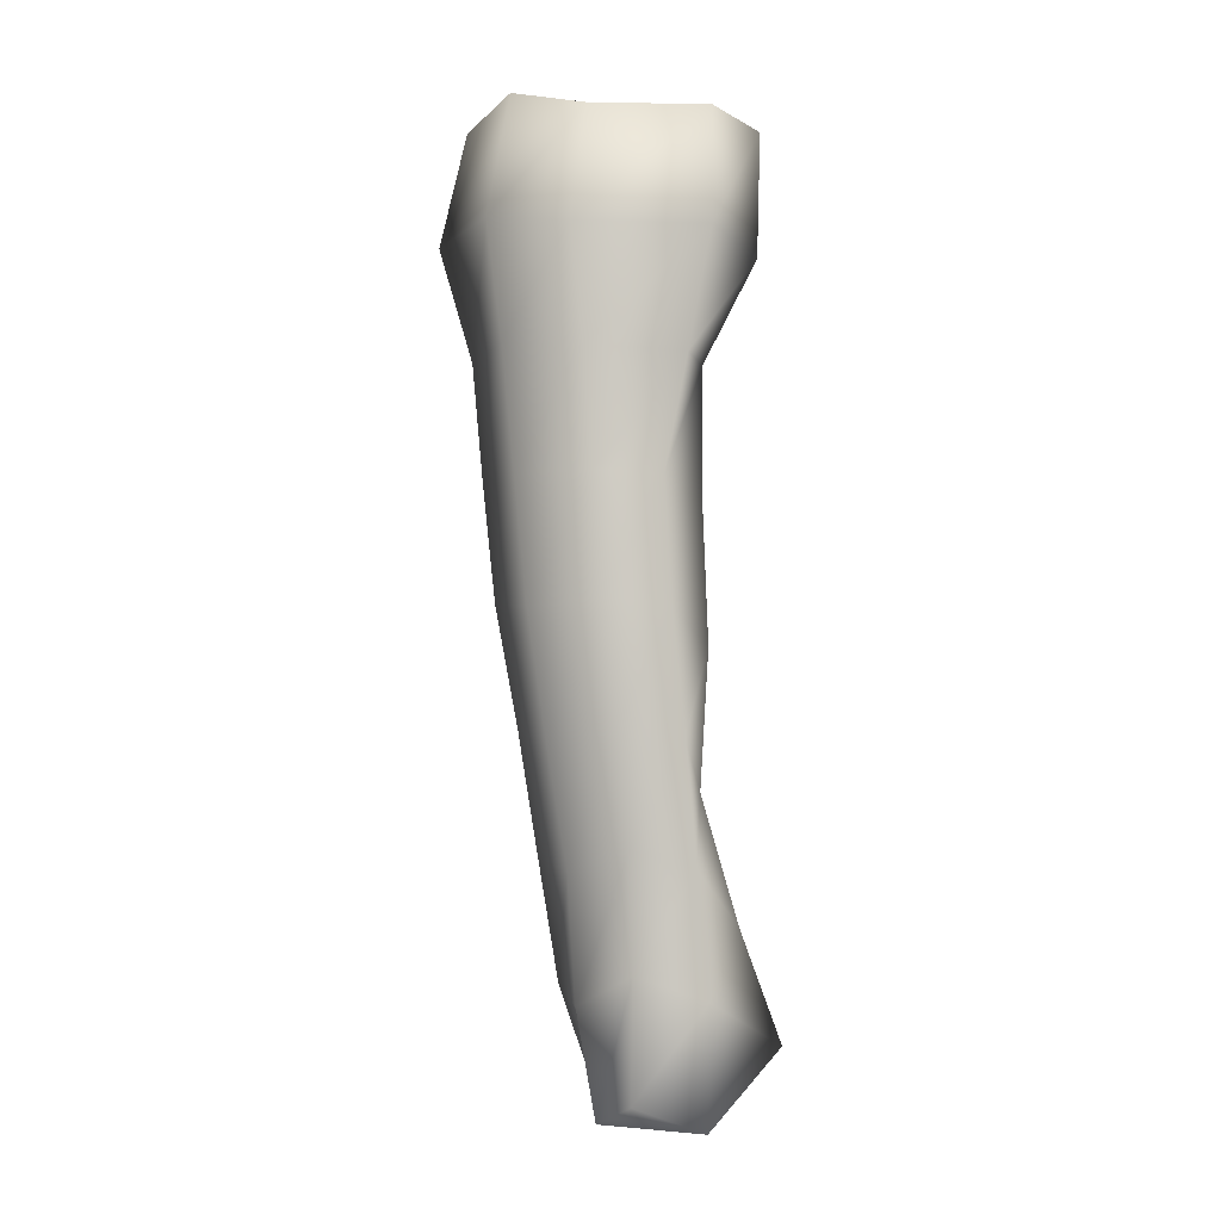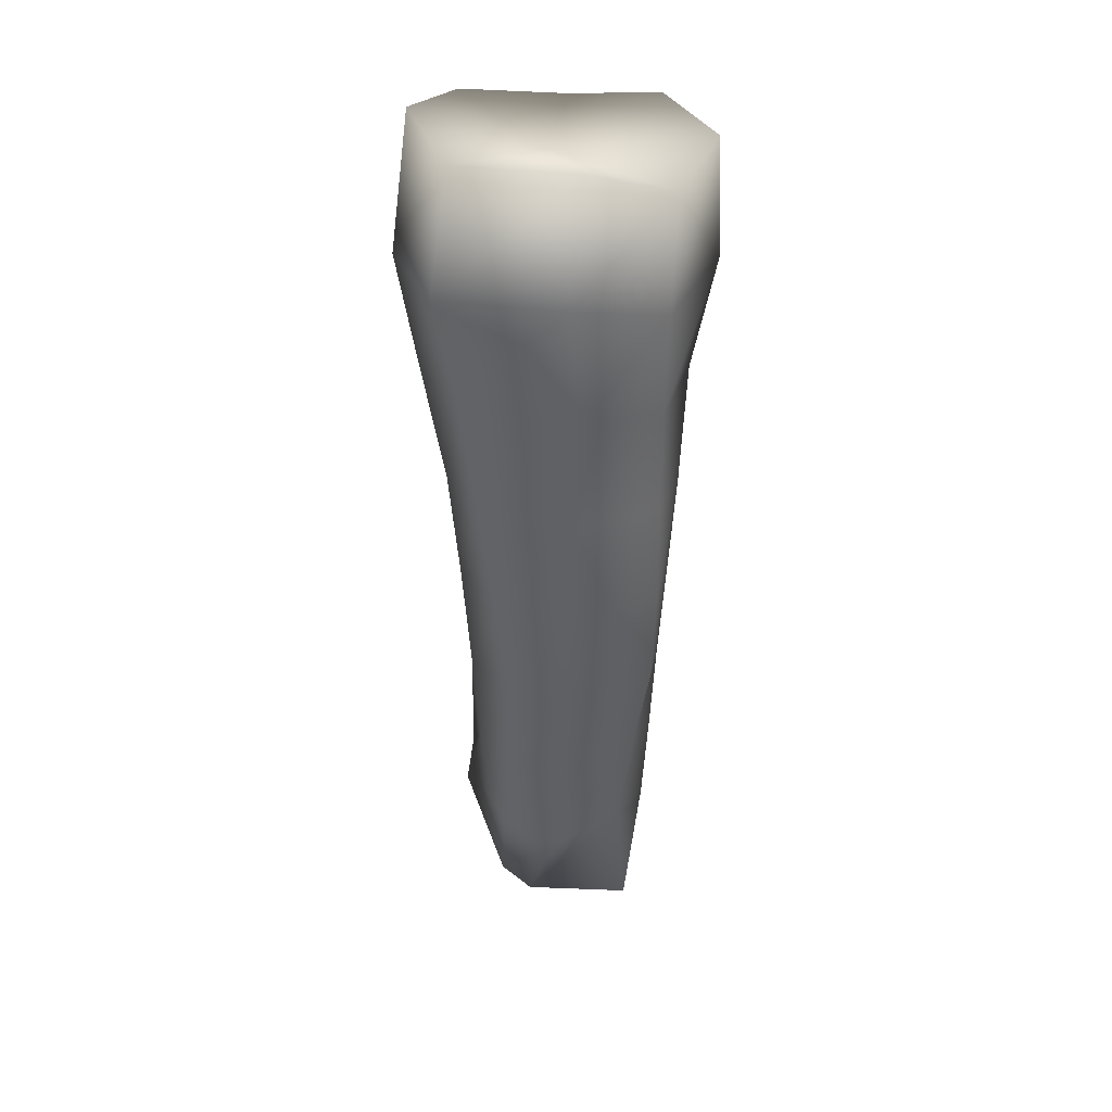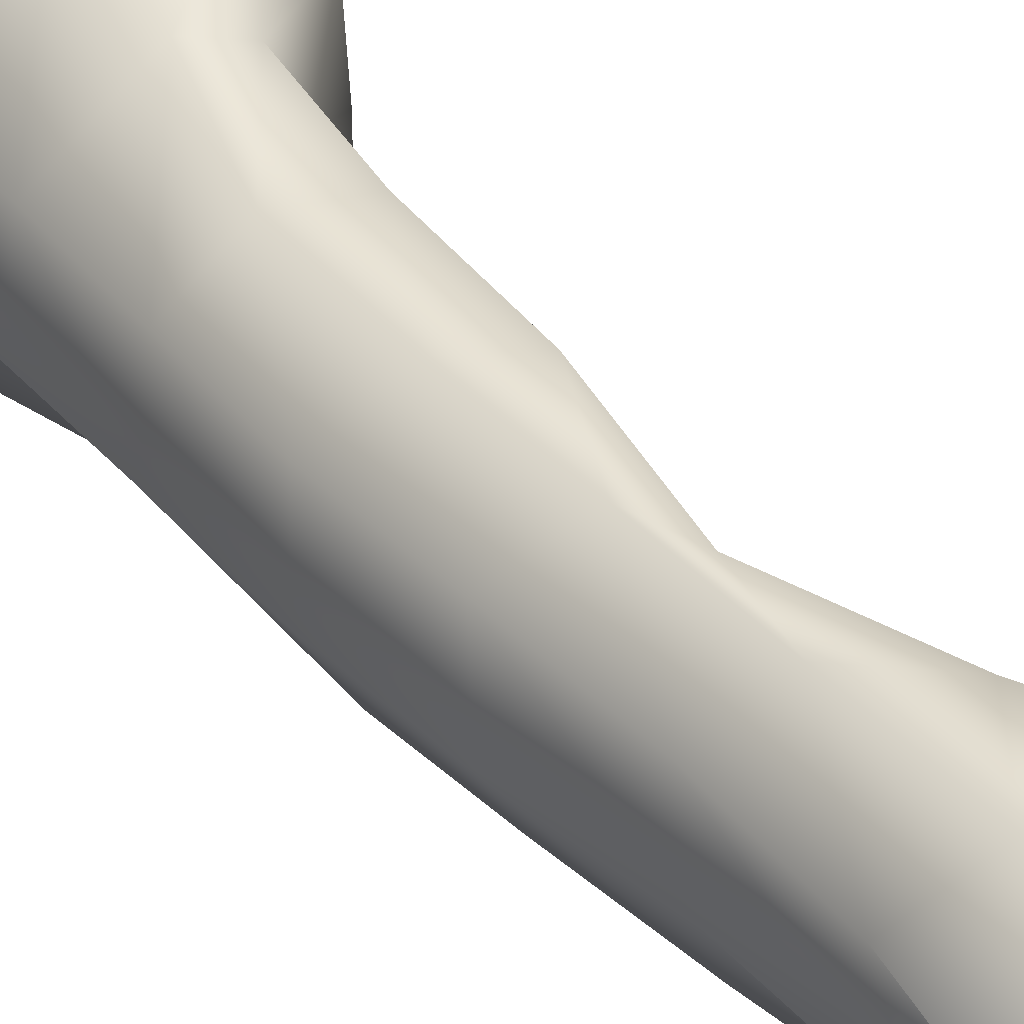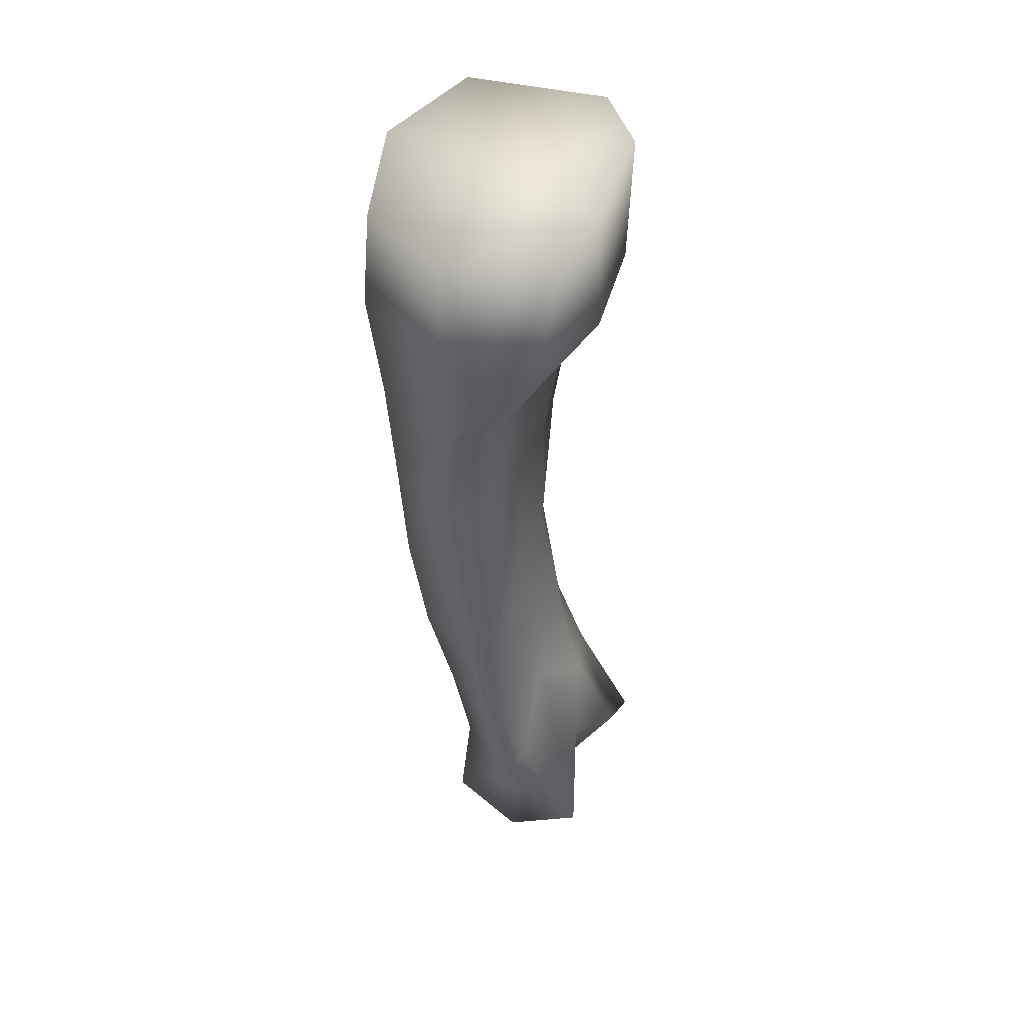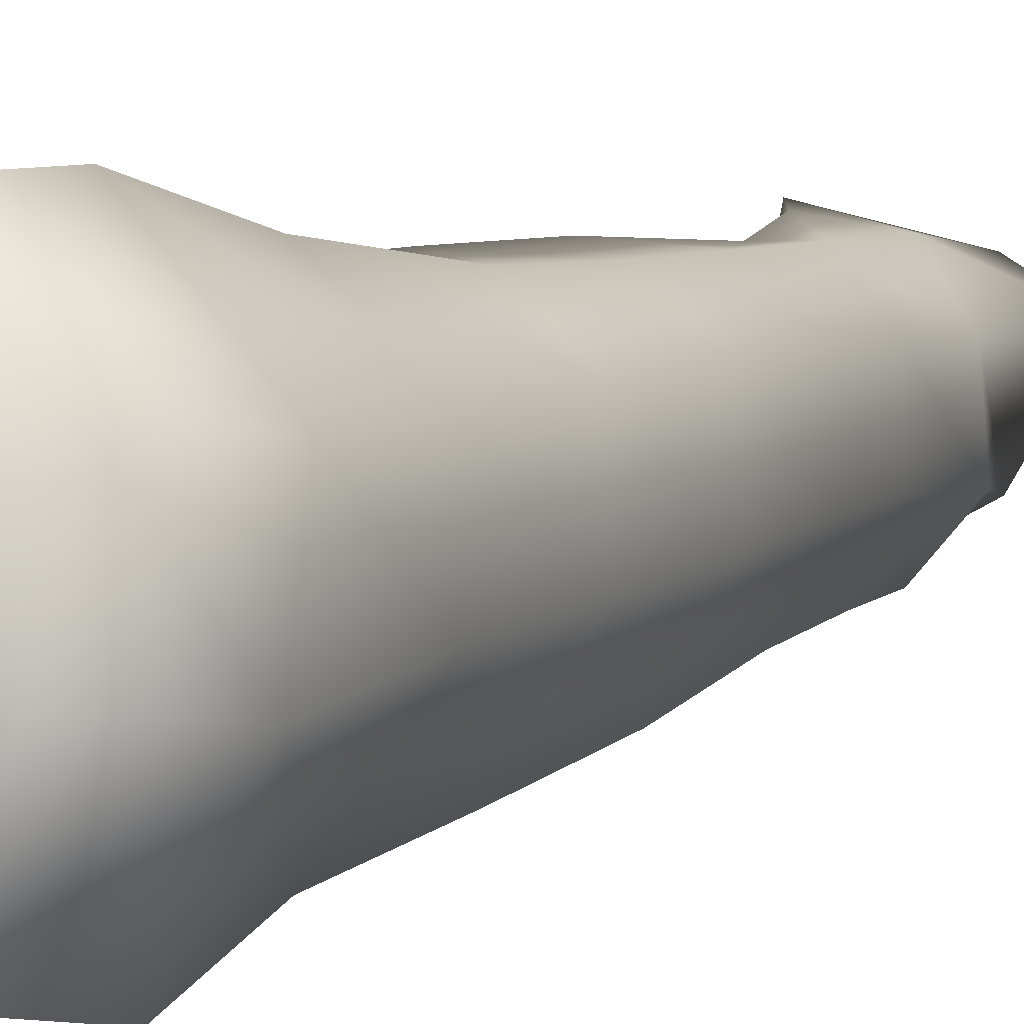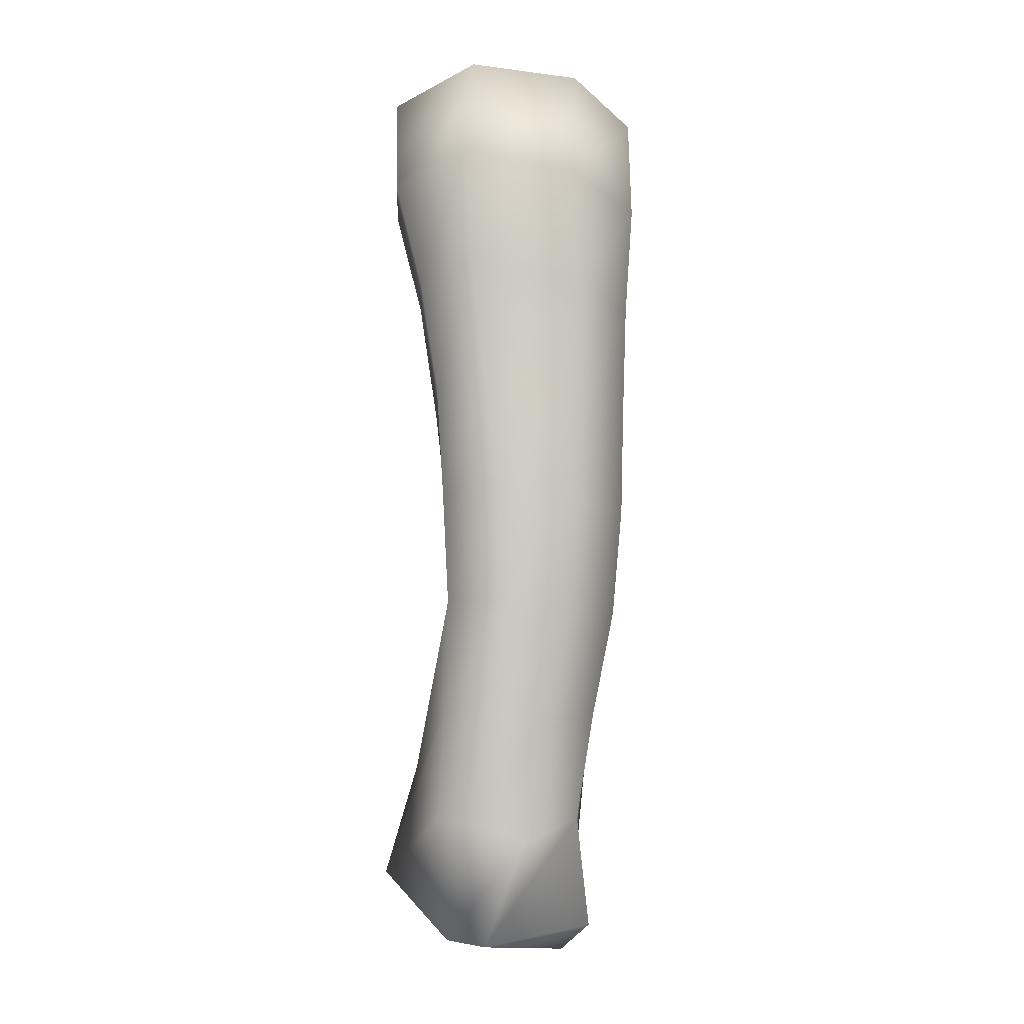
<metadata>
{"format":"obj","ext":"obj","renderer":"f3d","projection":"perspective","resolution":1024,"background":"white","views":[{"elev":-8.4,"azim":-52.7,"up":"+Y"},{"elev":34.7,"azim":-111.0,"up":"+Y"},{"elev":38.8,"azim":-29.0,"up":"+Z"},{"elev":46.7,"azim":10.7,"up":"+Y"},{"elev":5.0,"azim":-147.2,"up":"+Z"},{"elev":-12.8,"azim":-134.2,"up":"+Y"}]}
</metadata>
<code>
o fingers11
v 0.001029 -0.1231 -0.01137
v 0.001408 -0.1224 -0.007955
v 0.003701 -0.1292 -0.009301
v 0.004425 -0.1291 -0.01077
v -0.00185 -0.1171 -0.01129
v 6.2e-05 -0.1157 -0.007854
v -0.002095 -0.1202 -0.01193
v -0.000527 -0.1264 -0.01102
v -0.002962 -0.1138 -0.0126
v -0.000922 -0.1216 -0.006434
v 0.001579 -0.1277 -0.006395
v -0.001391 -0.1148 -0.006114
v -0.000707 -0.1335 -0.006523
v -0.00036 -0.1331 -0.0101
v -0.002037 -0.1098 -0.01167
v -0.001388 -0.1088 -0.00858
v -0.003007 -0.1074 -0.01311
v -0.002175 -0.1081 -0.005814
v -0.004857 -0.1202 -0.01077
v -0.003044 -0.1266 -0.01087
v -0.006182 -0.1138 -0.01105
v -0.006774 -0.1073 -0.01213
v -0.001127 -0.1238 -0.001029
v 0.002366 -0.1296 -0.000859
v -0.003579 -0.1172 -0.001605
v -0.00121 -0.1336 -0.003967
v -0.003233 -0.11 -0.001298
v -0.002352 -0.1335 -0.008981
v -0.002058 -0.1337 -0.002349
v -0.005978 -0.1323 -0.004064
v -0.004946 -0.1276 -0.00827
v -0.001437 -0.1023 -0.01227
v -0.001484 -0.1018 -0.008628
v -0.00308 -0.1009 -0.01375
v -0.002353 -0.1014 -0.005536
v -0.006654 -0.1008 -0.01315
v -0.003611 -0.1029 -0.001341
v -0.006083 -0.121 -0.007907
v -0.007826 -0.1146 -0.007884
v -0.008957 -0.1081 -0.008218
v -0.009533 -0.1014 -0.008605
v -0.003767 -0.121 -0.001692
v -0.002817 -0.1273 -0.001656
v -0.00463 -0.1146 -0.001733
v -0.005658 -0.1082 -0.001769
v -0.006399 -0.1018 -0.001671
v -0.005395 -0.1261 -0.004379
v -0.006309 -0.12 -0.00387
v -0.000445 -0.09527 -0.01279
v -0.000433 -0.09478 -0.009422
v -0.002722 -0.09453 -0.01482
v -0.001588 -0.09463 -0.005427
v -0.006496 -0.09428 -0.01407
v -0.003189 -0.09573 -0.001596
v -0.01017 -0.09483 -0.008947
v -0.005465 -0.09553 -0.000855
v -0.007692 -0.114 -0.003502
v -0.008707 -0.1079 -0.003738
v -0.009175 -0.1017 -0.00397
v -0.009675 -0.09558 -0.00416
v 0.001892 -0.08859 -0.01277
v 0.00271 -0.08858 -0.009681
v -0.001356 -0.08831 -0.01561
v 0.002099 -0.08931 -0.004658
v -0.007515 -0.08796 -0.01561
v -0.000121 -0.08959 -0.000227
v -0.0106 -0.08822 -0.009678
v -0.005462 -0.0893 0.000627
v -0.01047 -0.08945 -0.004359
v 0.000819 -0.08164 -0.01391
v 0.002799 -0.08188 -0.01054
v 0.00189 -0.08261 -0.004836
v -0.006793 -0.08161 -0.01434
v 0.000377 -0.08261 -0.000301
v -0.009876 -0.08167 -0.008725
v -0.005113 -0.08298 0.000455
v -0.009827 -0.08333 -0.003863
v -0.002782 -0.08335 -0.007939
f 1 2 3 4
f 5 6 2 1
f 7 1 4 8
f 9 5 1 7
f 2 10 11 3
f 6 12 10 2
f 3 11 13
f 4 3 13
f 13 14 4
f 14 8 4
f 15 16 6 5
f 17 15 5 9
f 16 18 12 6
f 19 7 8 20
f 21 9 7 19
f 8 14 20
f 22 17 9 21
f 10 23 24 11
f 12 25 23 10
f 11 24 26 13
f 18 27 25 12
f 28 13 26 29 30
f 13 28 14
f 31 20 14 28
f 32 33 16 15
f 34 32 15 17
f 33 35 18 16
f 36 34 17 22
f 35 37 27 18
f 38 19 20 31
f 39 21 19 38
f 40 22 21 39
f 41 36 22 40
f 23 42 43 24
f 25 44 42 23
f 24 29 26
f 24 43 29
f 27 45 44 25
f 37 46 45 27
f 47 31 28 30
f 43 47 30 29
f 48 38 31 47
f 49 50 33 32
f 51 49 32 34
f 50 52 35 33
f 53 51 34 36
f 52 54 37 35
f 55 53 36 41
f 54 56 46 37
f 57 39 38 48
f 58 40 39 57
f 59 41 40 58
f 60 55 41 59
f 42 48 47 43
f 44 57 48 42
f 45 58 57 44
f 46 59 58 45
f 56 60 59 46
f 61 62 50 49
f 63 61 49 51
f 62 64 52 50
f 65 63 51 53
f 64 66 54 52
f 67 65 53 55
f 66 68 56 54
f 69 67 55 60
f 68 69 60 56
f 70 71 62 61
f 70 61 63
f 71 72 64 62
f 73 70 63 65
f 72 74 66 64
f 75 73 65 67
f 74 76 68 66
f 77 75 67 69
f 76 77 69 68
f 70 73 78
f 71 70 78
f 72 71 78
f 74 72 78
f 73 75 78
f 76 74 78
f 75 77 78
f 77 76 78

</code>
